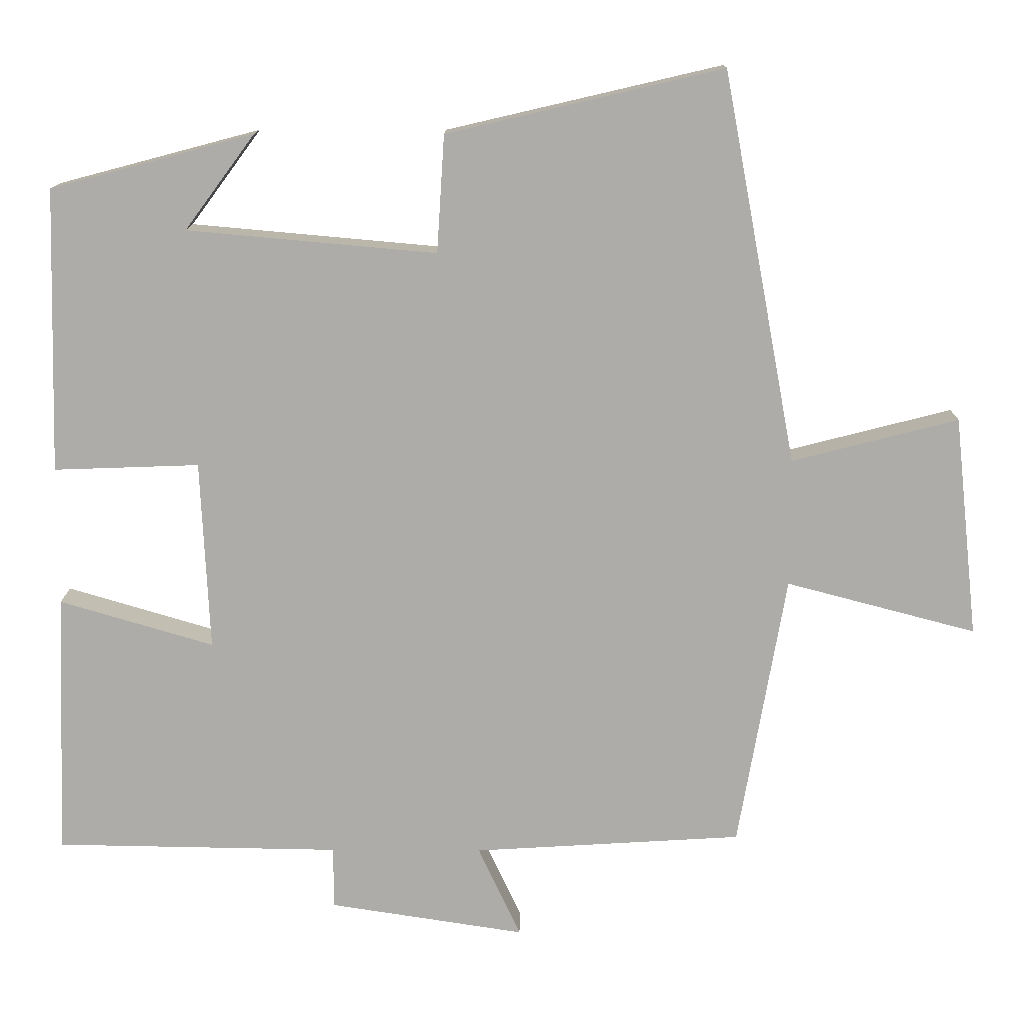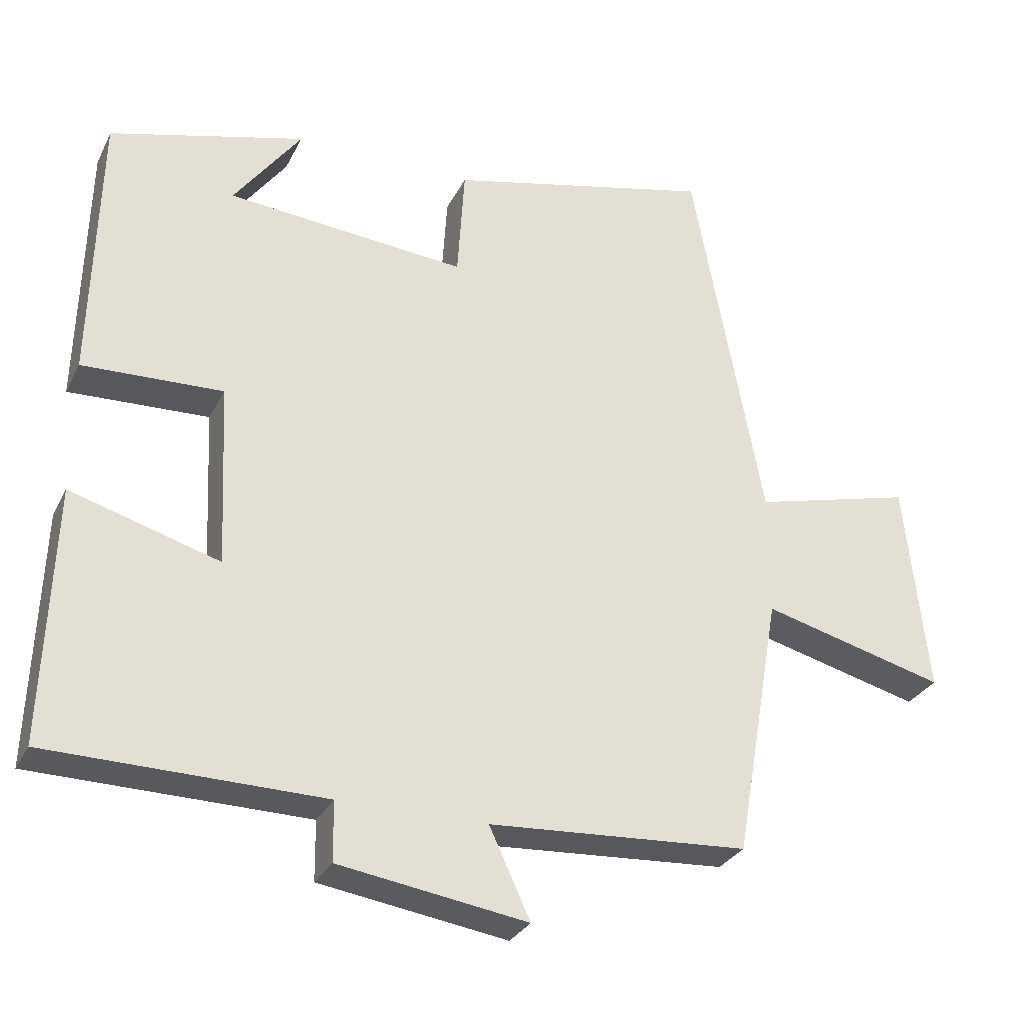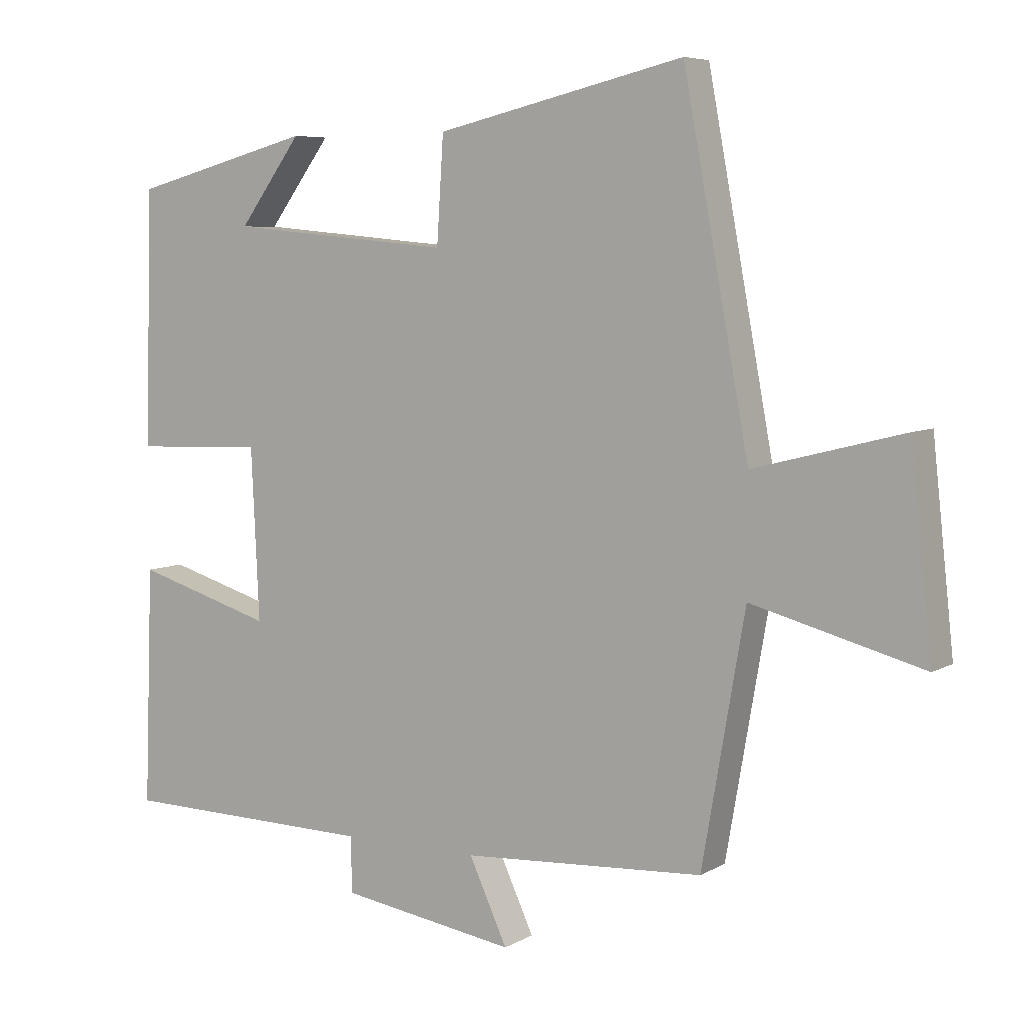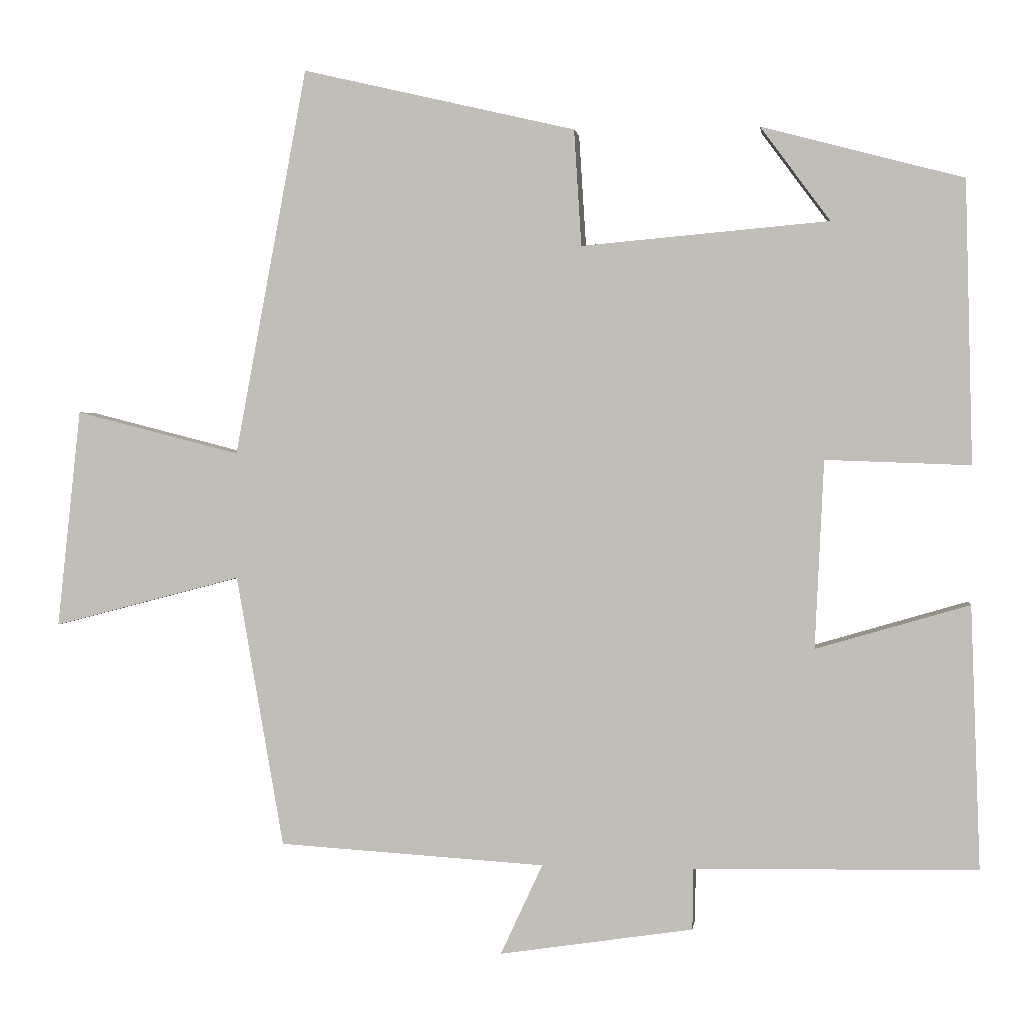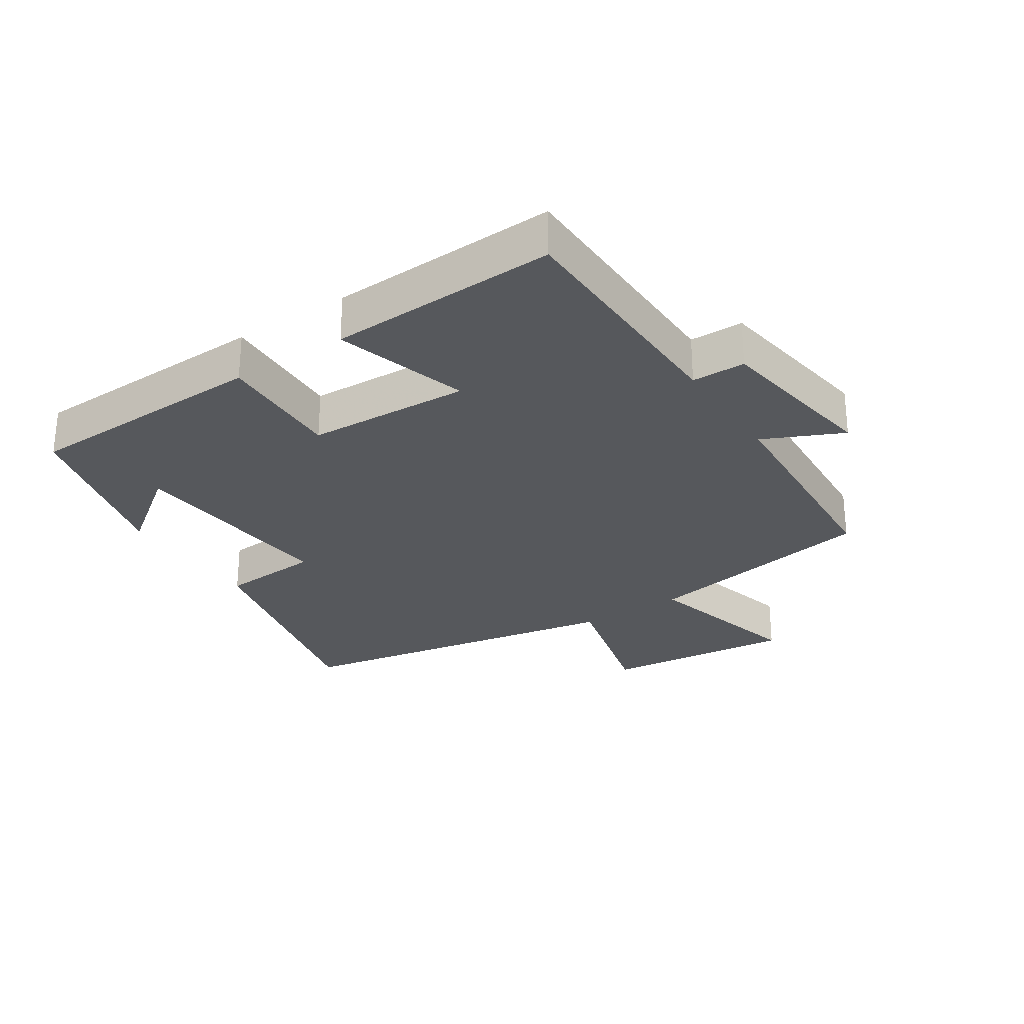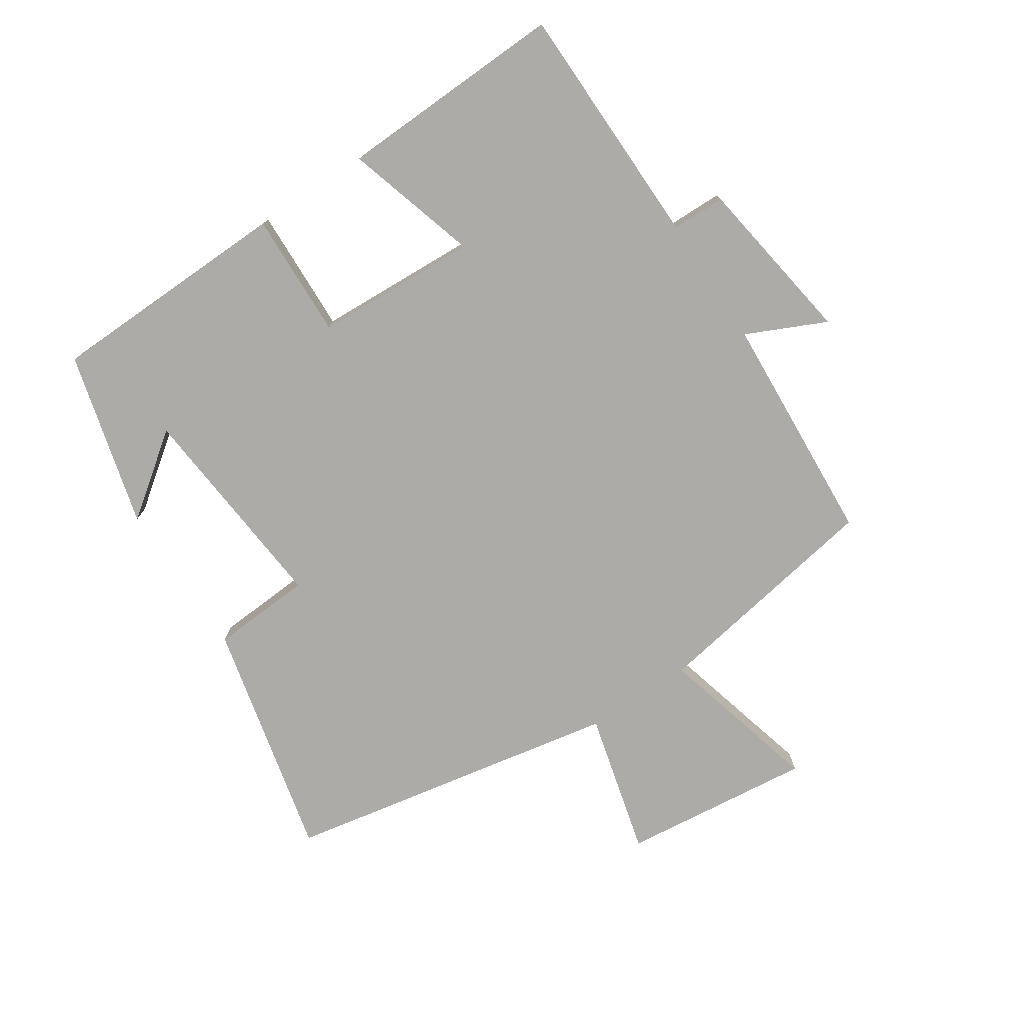
<metadata>
{"format":"obj","ext":"obj","renderer":"f3d","projection":"perspective","resolution":1024,"background":"white","views":[{"elev":13.3,"azim":-179.3,"up":"+Z"},{"elev":-29.6,"azim":157.5,"up":"+Z"},{"elev":6.3,"azim":-147.8,"up":"+Z"},{"elev":1.7,"azim":7.2,"up":"+Z"},{"elev":-27.9,"azim":123.4,"up":"+Y"},{"elev":-76.4,"azim":123.5,"up":"+Y"}]}
</metadata>
<code>
v -0.402 0.07 0.586
v -0.032 0.07 0.5
v -0.022 0.07 0.343
v 0.312 0.07 0.373
v 0.218 0.07 0.5
v 0.49 0.07 0.428
v 0.5 0.07 0.047
v 0.305 0.07 0.054
v 0.293 0.07 -0.2
v 0.5 0.07 -0.139
v 0.513 0.07 -0.494
v 0.131 0.07 -0.5
v 0.13 0.07 -0.583
v -0.132 0.07 -0.623
v -0.075 0.07 -0.5
v -0.436 0.07 -0.478
v -0.5 0.07 -0.11
v -0.755 0.07 -0.177
v -0.723 0.07 0.119
v -0.5 0.07 0.062
v -0.402 0 0.586
v -0.032 0 0.5
v -0.022 0 0.343
v 0.312 0 0.373
v 0.218 0 0.5
v 0.49 0 0.428
v 0.5 0 0.047
v 0.305 0 0.054
v 0.293 0 -0.2
v 0.5 0 -0.139
v 0.513 0 -0.494
v 0.131 0 -0.5
v 0.13 0 -0.583
v -0.132 0 -0.623
v -0.075 0 -0.5
v -0.436 0 -0.478
v -0.5 0 -0.11
v -0.755 0 -0.177
v -0.723 0 0.119
v -0.5 0 0.062
f 17 18 19 20
f 1 2 3
f 20 1 3
f 17 20 3
f 16 17 3
f 15 16 3
f 12 13 14 15
f 11 12 15
f 10 11 15
f 9 10 15
f 15 3 4
f 9 15 4
f 8 9 4
f 7 8 4
f 6 7 4
f 4 5 6
f 40 39 38 37
f 23 22 21
f 23 21 40
f 23 40 37
f 23 37 36
f 23 36 35
f 35 34 33 32
f 35 32 31
f 35 31 30
f 35 30 29
f 24 23 35
f 24 35 29
f 24 29 28
f 24 28 27
f 24 27 26
f 26 25 24
f 1 21 22 2
f 2 22 23 3
f 3 23 24 4
f 4 24 25 5
f 5 25 26 6
f 6 26 27 7
f 7 27 28 8
f 8 28 29 9
f 9 29 30 10
f 10 30 31 11
f 11 31 32 12
f 12 32 33 13
f 13 33 34 14
f 14 34 35 15
f 15 35 36 16
f 16 36 37 17
f 17 37 38 18
f 18 38 39 19
f 19 39 40 20
f 20 40 21 1

</code>
